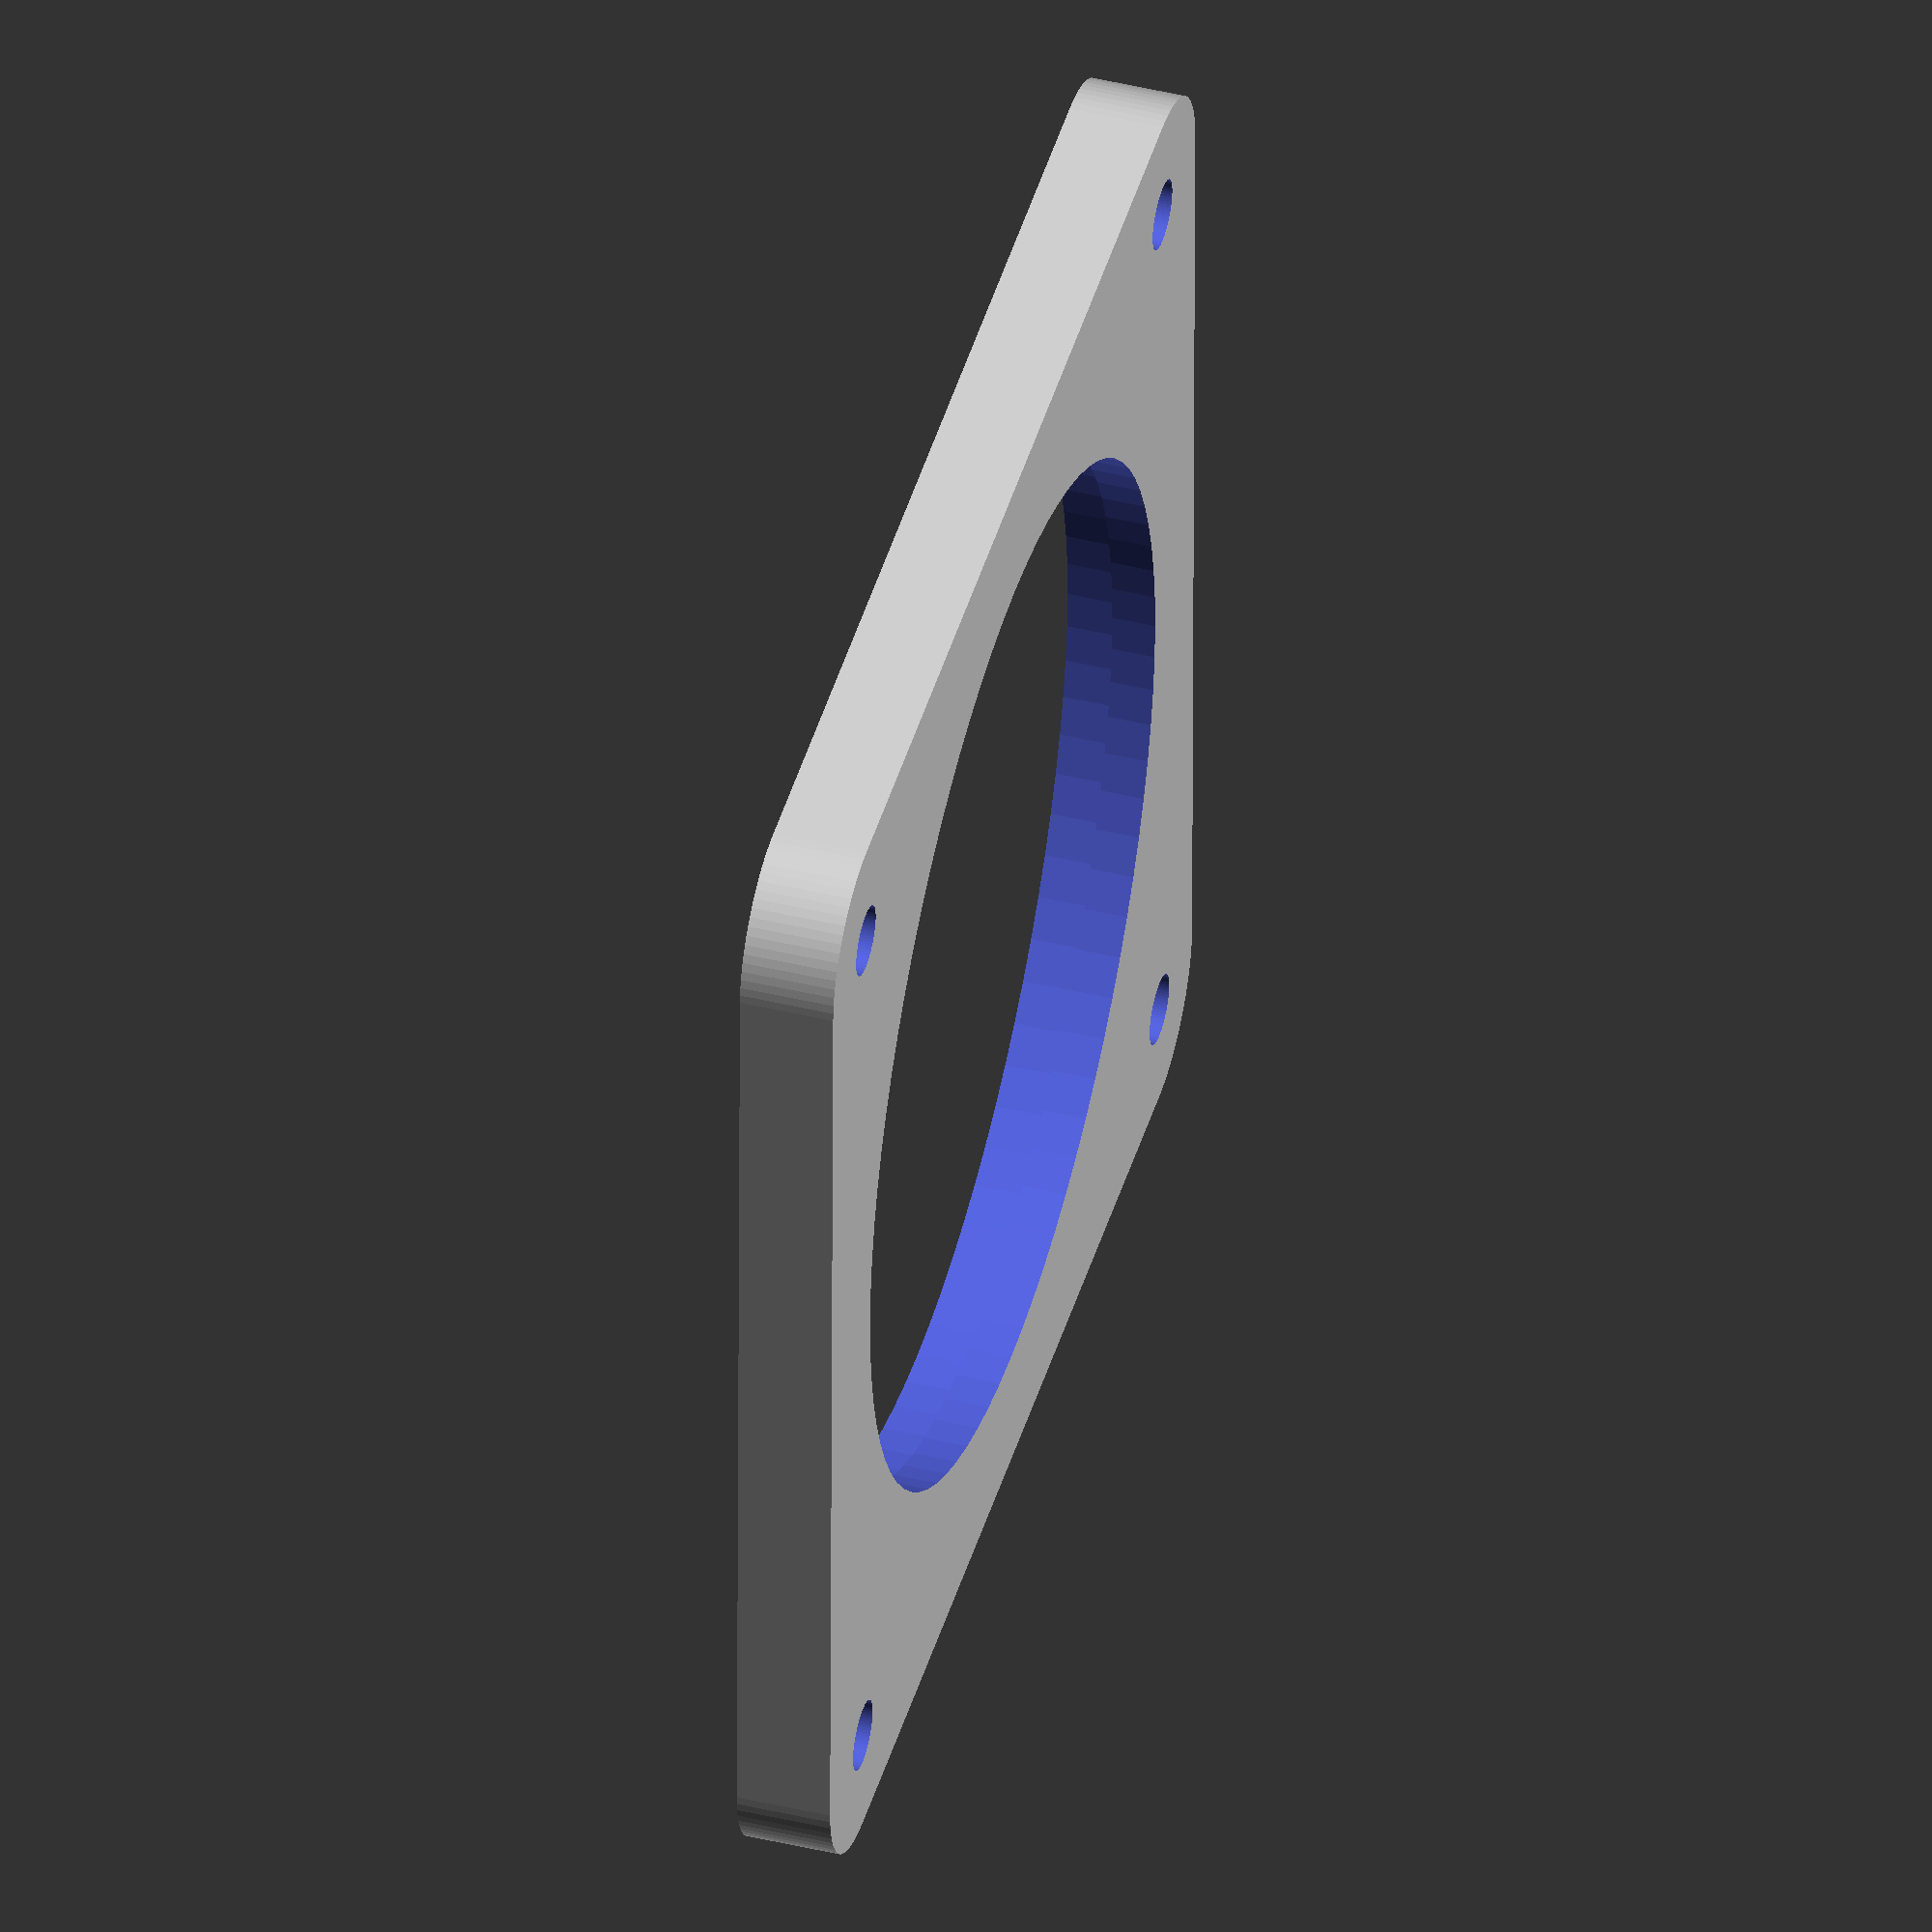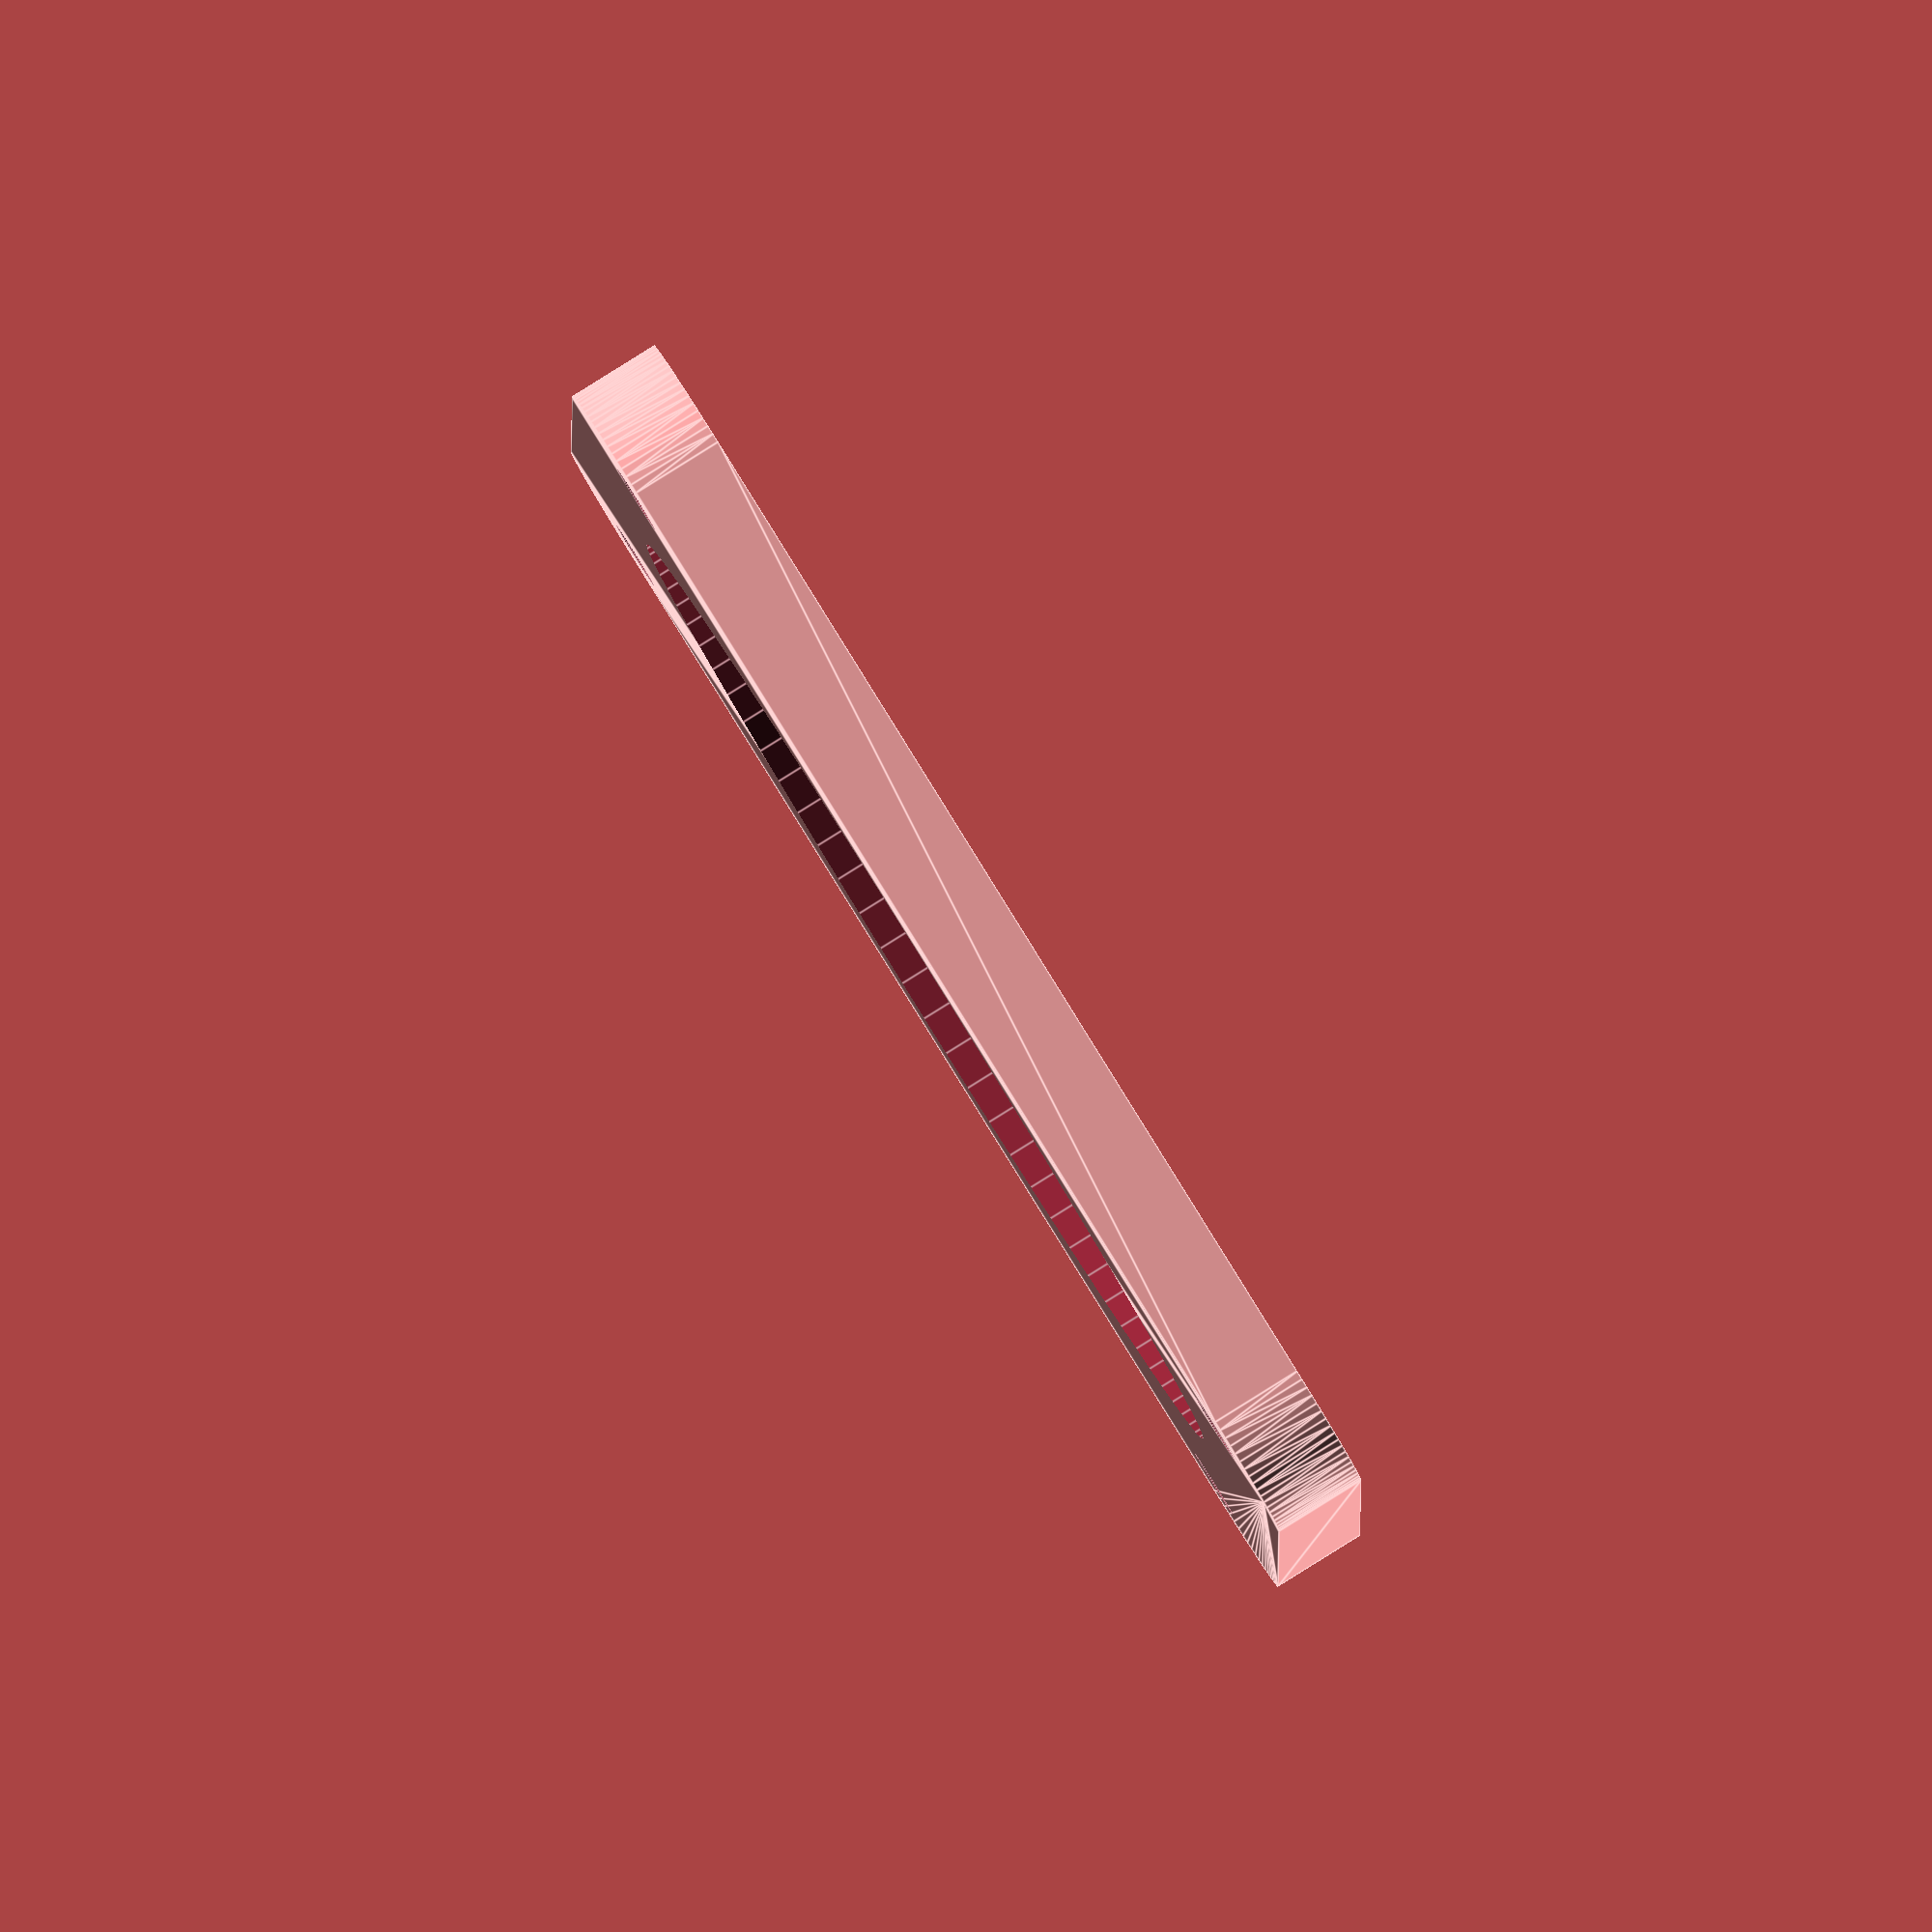
<openscad>
topOD    = 45.25;
botOD    = 43.5;
lipThick = 2.25;

$fn=80;

translate([0,0,4]) rotate([180,0,0]) difference() {
   hull() {
      for (i=[-1,1]) {
         for (j=[-1,1]) {
            translate([i*topOD/2,j*topOD/2,0]) cylinder(r=5,h=4);
         }
      }
   }

   for (i=[-1,1]) {
      for (j=[-1,1]) {
         translate([i*topOD/2,j*topOD/2,-0.1]) cylinder(d=3,h=10);
      }
   }

   translate([0,0,-0.1]) cylinder(d=topOD,h=lipThick+.01);
   cylinder(d=botOD,h=16);
}

</openscad>
<views>
elev=135.9 azim=359.4 roll=74.3 proj=o view=wireframe
elev=273.0 azim=89.9 roll=238.1 proj=o view=edges
</views>
